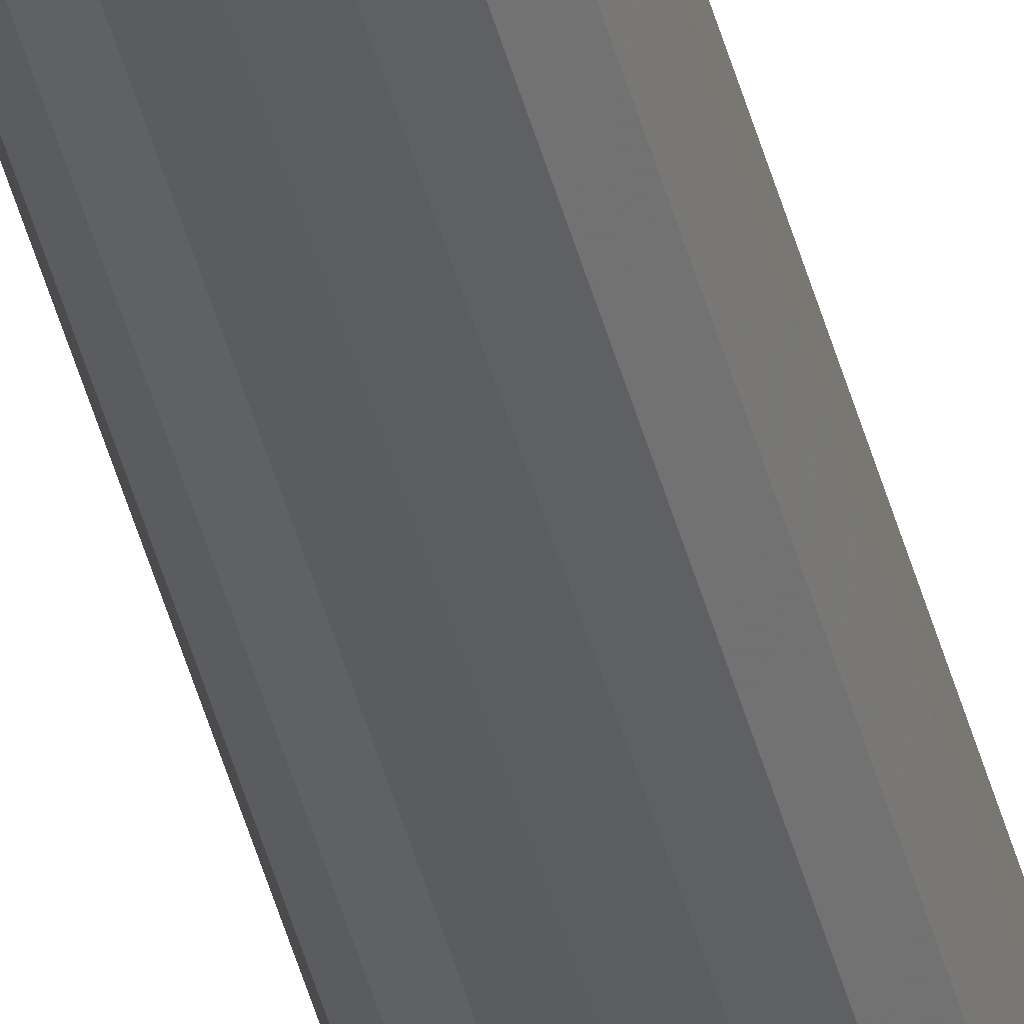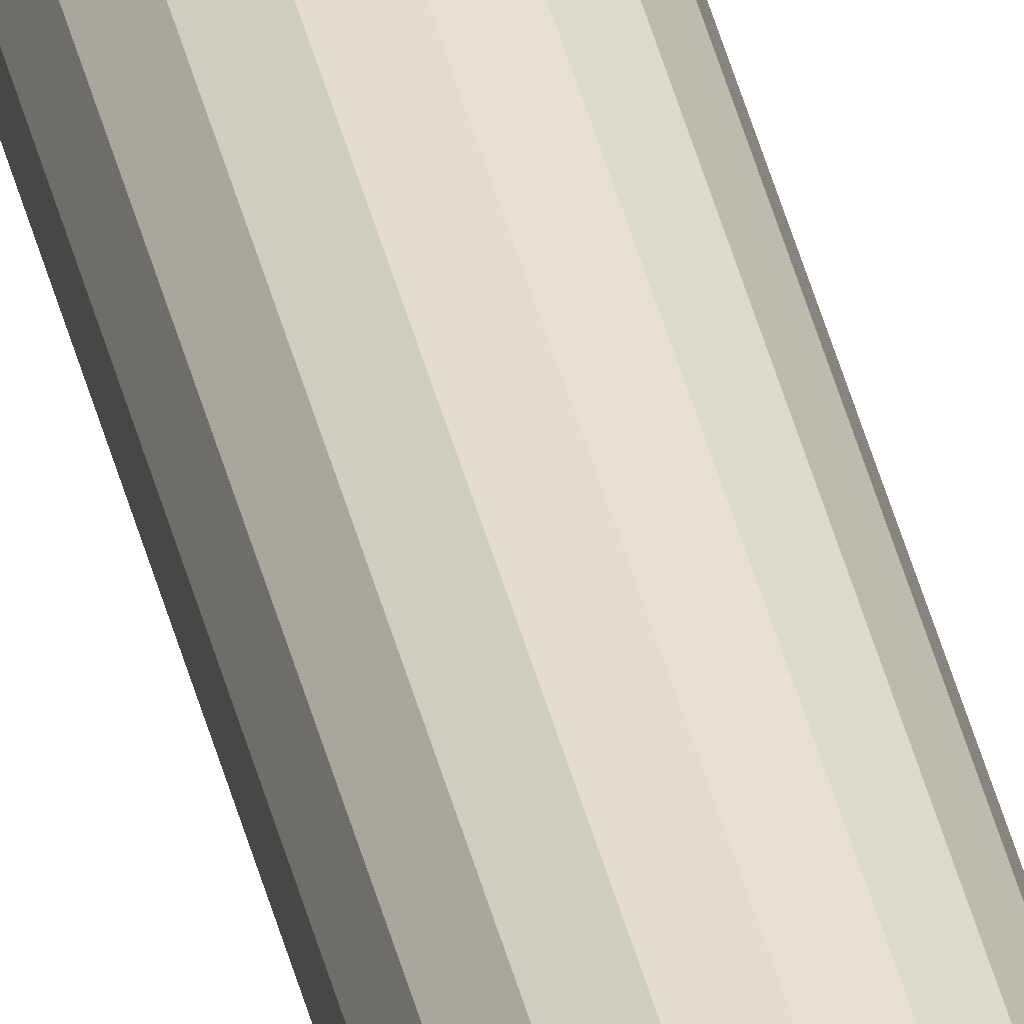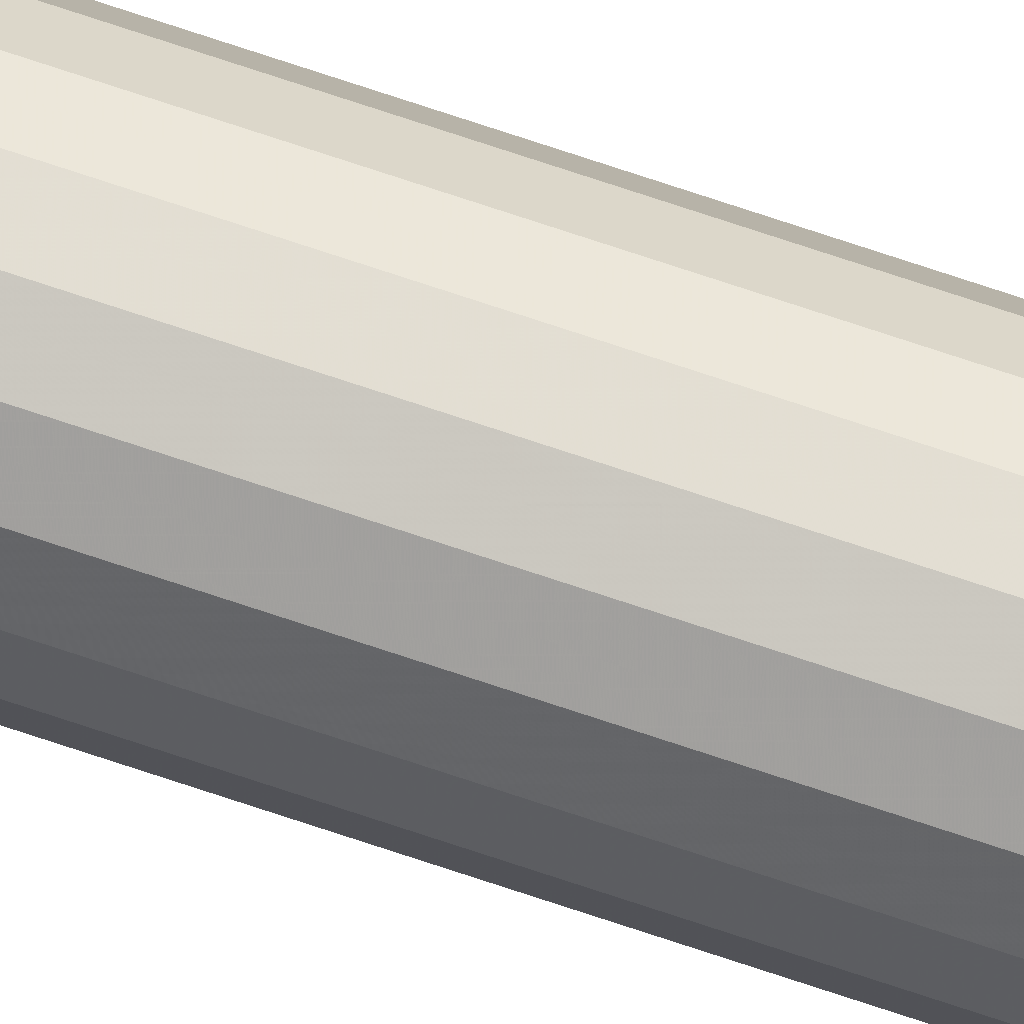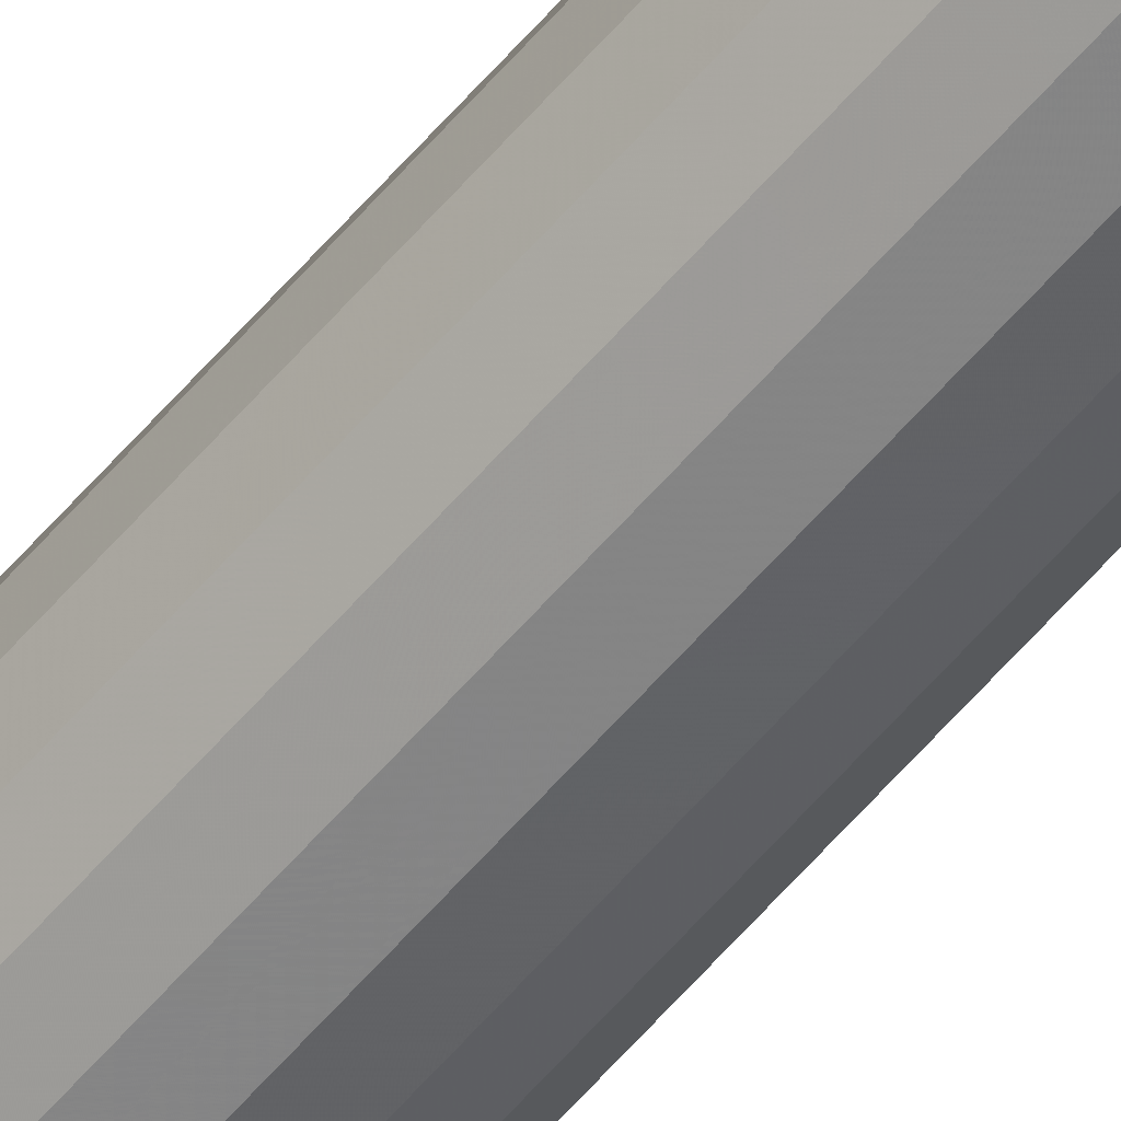
<metadata>
{"format":"obj","ext":"obj","renderer":"f3d","projection":"perspective","resolution":1024,"background":"white","views":[{"elev":-38.9,"azim":-167.1,"up":"+Y"},{"elev":40.5,"azim":-13.1,"up":"+Y"},{"elev":77.6,"azim":-71.8,"up":"+Y"},{"elev":-56.6,"azim":140.8,"up":"+Y"}]}
</metadata>
<code>
v 0.7052 0.06114 0.09407
v 0.7058 0.05953 0.09407
v 0.7069 0.05823 0.09407
v 0.7084 0.05737 0.09407
v 0.7101 0.05707 0.09407
v 0.7118 0.05737 0.09407
v 0.7133 0.05823 0.09407
v 0.7144 0.05953 0.09407
v 0.7149 0.06114 0.09407
v 0.7149 0.06285 0.09407
v 0.7144 0.06446 0.09407
v 0.7133 0.06577 0.09407
v 0.7118 0.06662 0.09407
v 0.7101 0.06692 0.2156
v 0.7084 0.06662 0.2156
v 0.7069 0.06577 0.2156
v 0.7058 0.06446 0.2156
v 0.7052 0.06285 0.2156
v 0.7052 0.06114 0.2156
v 0.7058 0.05953 0.2156
v 0.7069 0.05823 0.2156
v 0.7084 0.05737 0.2156
v 0.7101 0.05707 0.2156
v 0.7118 0.05737 0.2156
v 0.7133 0.05823 0.2156
v 0.7144 0.05953 0.2156
v 0.7149 0.06114 0.2156
v 0.7149 0.06285 0.2156
v 0.7144 0.06446 0.2156
v 0.7133 0.06577 0.2156
v 0.7118 0.06662 0.2156
v 0.7101 0.06692 0.3371
v 0.7084 0.06662 0.3371
v 0.7069 0.06577 0.3371
v 0.7058 0.06446 0.3371
v 0.7052 0.06285 0.3371
v 0.7052 0.06114 0.3371
v 0.7058 0.05953 0.3371
v 0.7069 0.05823 0.3371
v 0.7084 0.05737 0.3371
v 0.7101 0.05707 0.3371
v 0.7118 0.05737 0.3371
v 0.7133 0.05823 0.3371
v 0.7144 0.05953 0.3371
v 0.7149 0.06114 0.3371
v 0.7149 0.06285 0.3371
v 0.7144 0.06446 0.3371
v 0.7133 0.06577 0.3371
v 0.7118 0.06662 0.3371
v 0.7101 0.06692 0.4586
v 0.7084 0.06662 0.4586
v 0.7069 0.06577 0.4586
v 0.7058 0.06446 0.4586
v 0.7052 0.06285 0.4586
v 0.7052 0.06114 0.4586
v 0.7058 0.05953 0.4586
v 0.7069 0.05823 0.4586
v 0.7084 0.05737 0.4586
v 0.7101 0.05707 0.4586
v 0.7118 0.05737 0.4586
v 0.7133 0.05823 0.4586
v 0.7144 0.05953 0.4586
v 0.7149 0.06114 0.4586
v 0.7149 0.06285 0.4586
v 0.7144 0.06446 0.4586
v 0.7133 0.06577 0.4586
v 0.7118 0.06662 0.4586
v 0.7101 0.06692 0.5801
v 0.7084 0.06662 0.5801
v 0.7069 0.06577 0.5801
v 0.7058 0.06446 0.5801
v 0.7052 0.06285 0.5801
v 0.7052 0.06114 0.5801
v 0.7058 0.05953 0.5801
v 0.7069 0.05823 0.5801
v 0.7084 0.05737 0.5801
v 0.7101 0.05707 0.5801
v 0.7118 0.05737 0.5801
v 0.7133 0.05823 0.5801
v 0.7144 0.05953 0.5801
v 0.7149 0.06114 0.5801
v 0.7149 0.06285 0.5801
v 0.7144 0.06446 0.5801
v 0.7133 0.06577 0.5801
v 0.7118 0.06662 0.5801
v 0.7101 0.06692 0.7016
v 0.7084 0.06662 0.7016
v 0.7069 0.06577 0.7016
v 0.7058 0.06446 0.7016
v 0.7052 0.06285 0.7016
v 0.7052 0.06114 0.7016
v 0.7058 0.05953 0.7016
v 0.7069 0.05823 0.7016
v 0.7084 0.05737 0.7016
v 0.7101 0.05707 0.7016
v 0.7118 0.05737 0.7016
v 0.7133 0.05823 0.7016
v 0.7144 0.05953 0.7016
v 0.7149 0.06114 0.7016
v 0.7149 0.06285 0.7016
v 0.7144 0.06446 0.7016
v 0.7133 0.06577 0.7016
v 0.7118 0.06662 0.7016
v 0.7101 0.062 0.7016
v 0.7101 0.062 0.09407
v 0.7101 0.06692 0.09407
v 0.7084 0.06662 0.09407
v 0.7069 0.06577 0.09407
v 0.7058 0.06446 0.09407
v 0.7052 0.06285 0.09407
f 103 86 104
f 102 103 104
f 101 102 104
f 100 101 104
f 99 100 104
f 98 99 104
f 97 98 104
f 96 97 104
f 95 96 104
f 94 95 104
f 93 94 104
f 92 93 104
f 91 92 104
f 90 91 104
f 89 90 104
f 88 89 104
f 87 88 104
f 86 87 104
f 68 86 85
f 86 103 85
f 85 103 84
f 103 102 84
f 84 102 83
f 102 101 83
f 83 101 82
f 101 100 82
f 82 100 81
f 100 99 81
f 81 99 80
f 99 98 80
f 80 98 79
f 98 97 79
f 79 97 78
f 97 96 78
f 78 96 77
f 96 95 77
f 77 95 76
f 95 94 76
f 76 94 75
f 94 93 75
f 75 93 74
f 93 92 74
f 74 92 73
f 92 91 73
f 73 91 72
f 91 90 72
f 72 90 71
f 90 89 71
f 71 89 70
f 89 88 70
f 70 88 69
f 88 87 69
f 69 87 68
f 87 86 68
f 50 68 67
f 68 85 67
f 67 85 66
f 85 84 66
f 66 84 65
f 84 83 65
f 65 83 64
f 83 82 64
f 64 82 63
f 82 81 63
f 63 81 62
f 81 80 62
f 62 80 61
f 80 79 61
f 61 79 60
f 79 78 60
f 60 78 59
f 78 77 59
f 59 77 58
f 77 76 58
f 58 76 57
f 76 75 57
f 57 75 56
f 75 74 56
f 56 74 55
f 74 73 55
f 55 73 54
f 73 72 54
f 54 72 53
f 72 71 53
f 53 71 52
f 71 70 52
f 52 70 51
f 70 69 51
f 51 69 50
f 69 68 50
f 32 50 49
f 50 67 49
f 49 67 48
f 67 66 48
f 48 66 47
f 66 65 47
f 47 65 46
f 65 64 46
f 46 64 45
f 64 63 45
f 45 63 44
f 63 62 44
f 44 62 43
f 62 61 43
f 43 61 42
f 61 60 42
f 42 60 41
f 60 59 41
f 41 59 40
f 59 58 40
f 40 58 39
f 58 57 39
f 39 57 38
f 57 56 38
f 38 56 37
f 56 55 37
f 37 55 36
f 55 54 36
f 36 54 35
f 54 53 35
f 35 53 34
f 53 52 34
f 34 52 33
f 52 51 33
f 33 51 32
f 51 50 32
f 14 32 31
f 32 49 31
f 31 49 30
f 49 48 30
f 30 48 29
f 48 47 29
f 29 47 28
f 47 46 28
f 28 46 27
f 46 45 27
f 27 45 26
f 45 44 26
f 26 44 25
f 44 43 25
f 25 43 24
f 43 42 24
f 24 42 23
f 42 41 23
f 23 41 22
f 41 40 22
f 22 40 21
f 40 39 21
f 21 39 20
f 39 38 20
f 20 38 19
f 38 37 19
f 19 37 18
f 37 36 18
f 18 36 17
f 36 35 17
f 17 35 16
f 35 34 16
f 16 34 15
f 34 33 15
f 15 33 14
f 33 32 14
f 106 14 13
f 14 31 13
f 13 31 12
f 31 30 12
f 12 30 11
f 30 29 11
f 11 29 10
f 29 28 10
f 10 28 9
f 28 27 9
f 9 27 8
f 27 26 8
f 8 26 7
f 26 25 7
f 7 25 6
f 25 24 6
f 6 24 5
f 24 23 5
f 5 23 4
f 23 22 4
f 4 22 3
f 22 21 3
f 3 21 2
f 21 20 2
f 2 20 1
f 20 19 1
f 1 19 110
f 19 18 110
f 110 18 109
f 18 17 109
f 109 17 108
f 17 16 108
f 108 16 107
f 16 15 107
f 107 15 106
f 15 14 106
f 106 13 105
f 13 12 105
f 12 11 105
f 11 10 105
f 10 9 105
f 9 8 105
f 8 7 105
f 7 6 105
f 6 5 105
f 5 4 105
f 4 3 105
f 3 2 105
f 2 1 105
f 1 110 105
f 110 109 105
f 109 108 105
f 108 107 105
f 107 106 105

</code>
